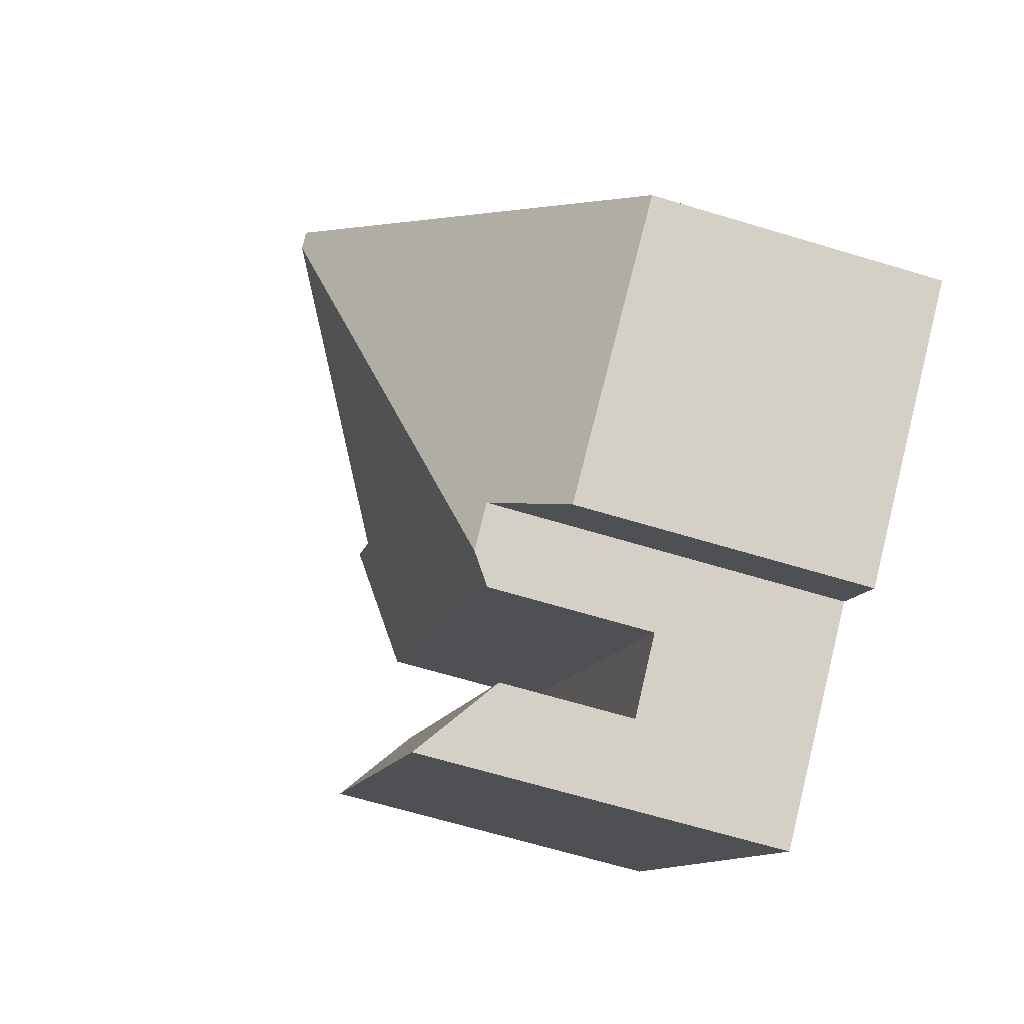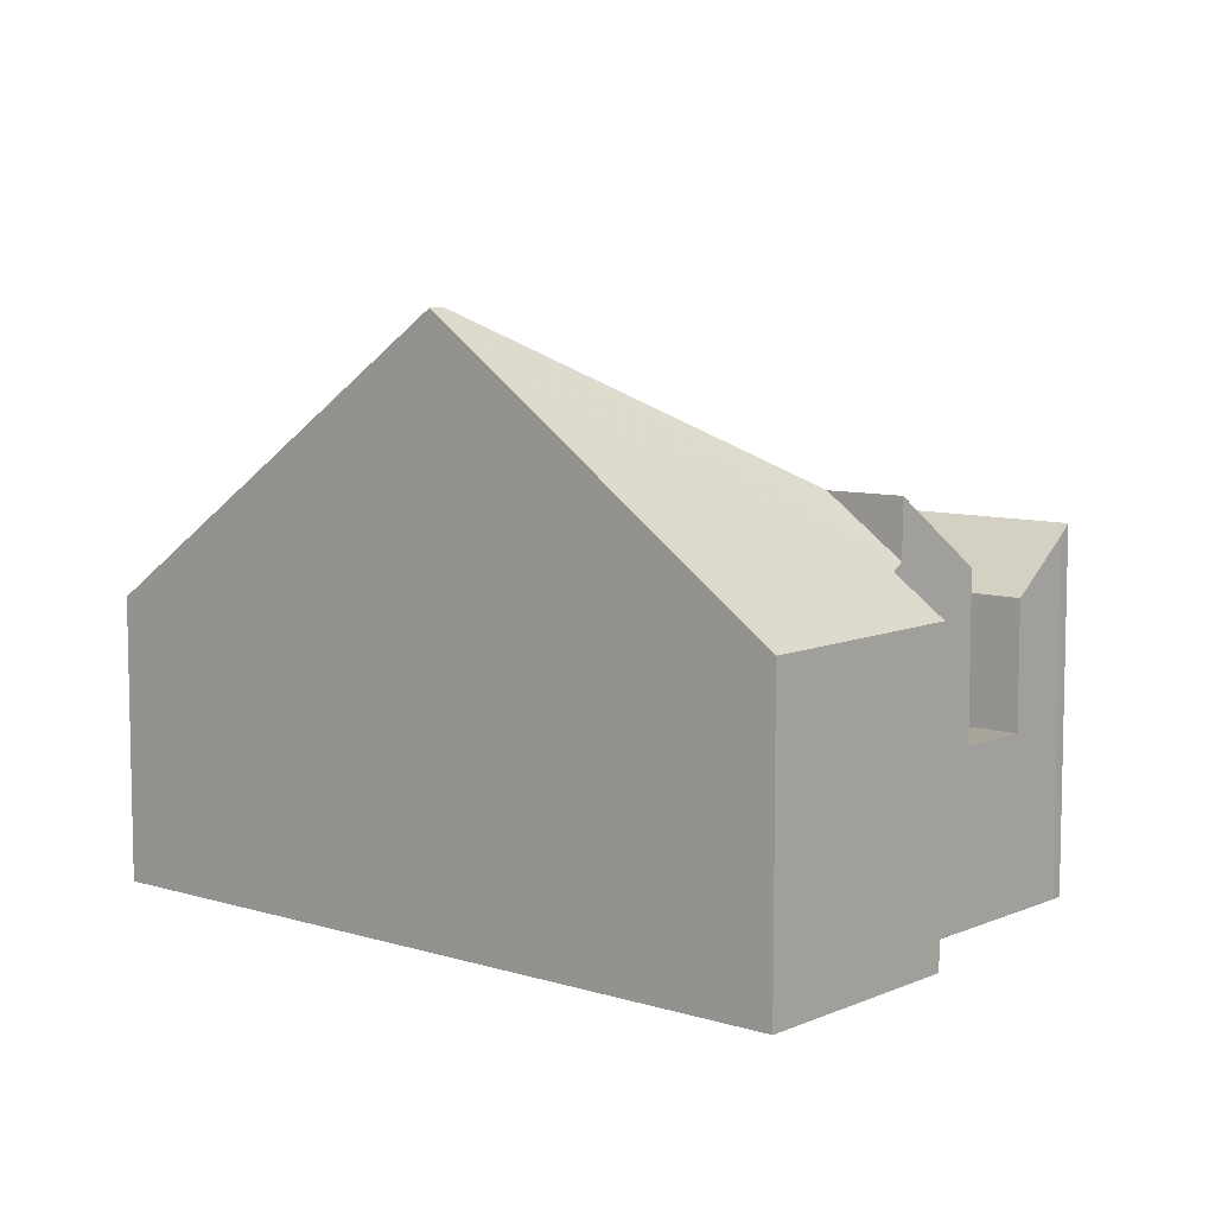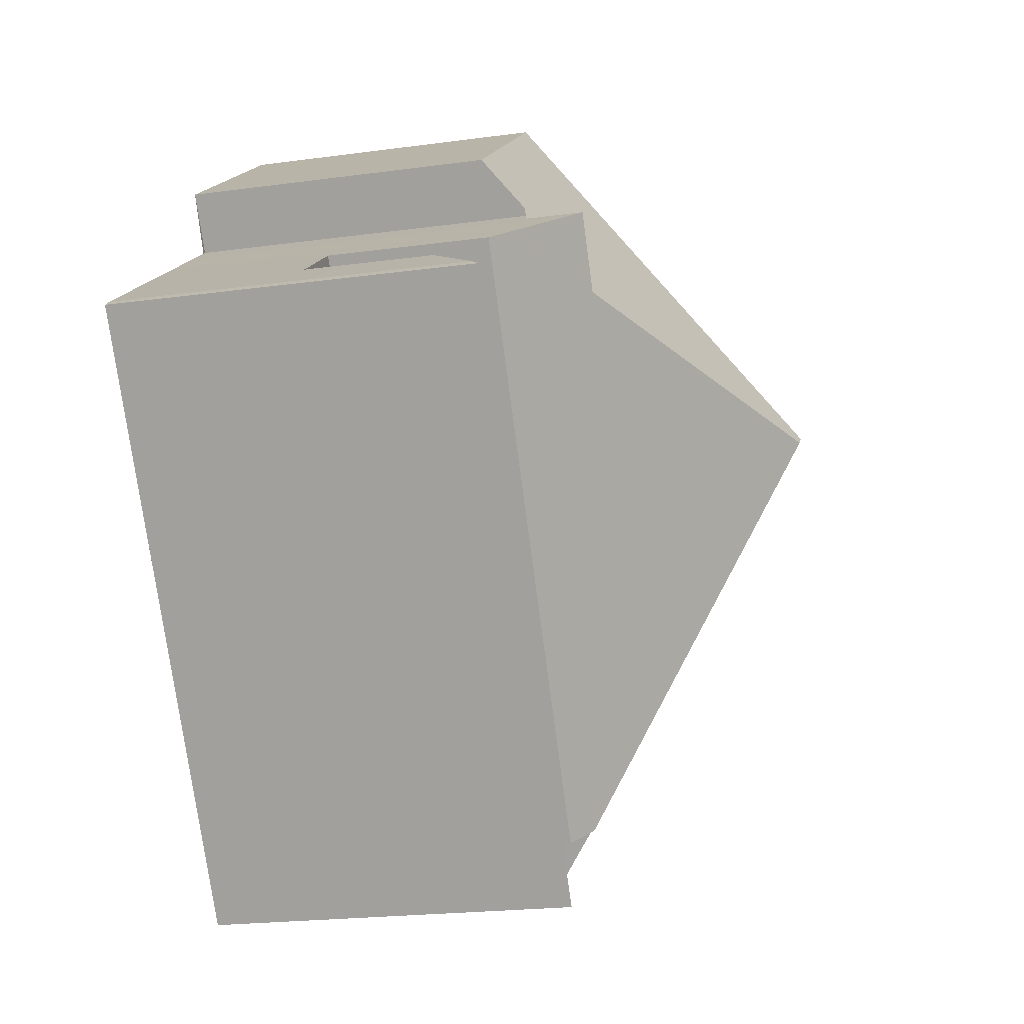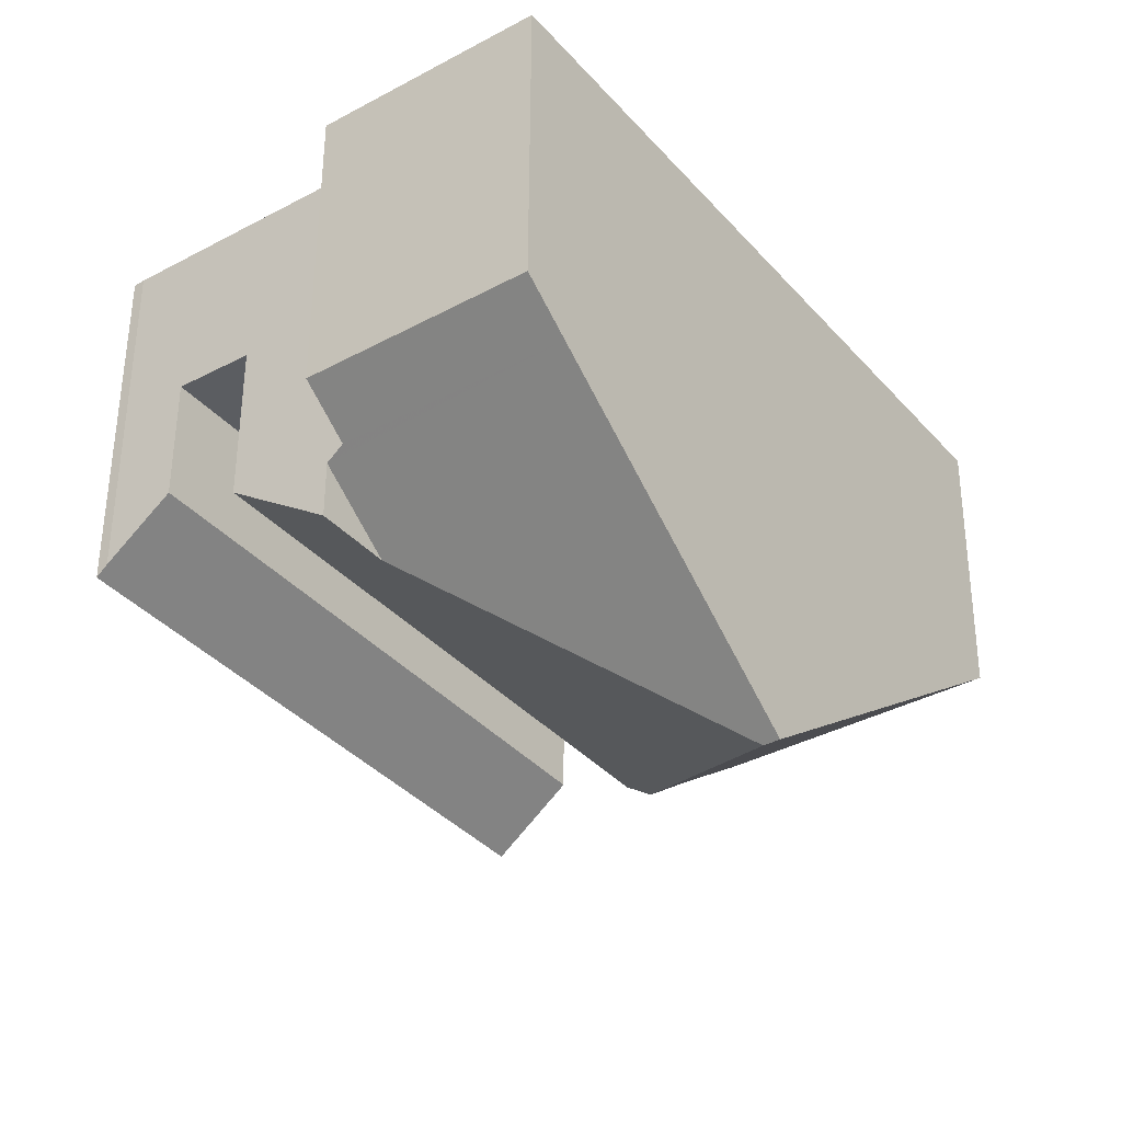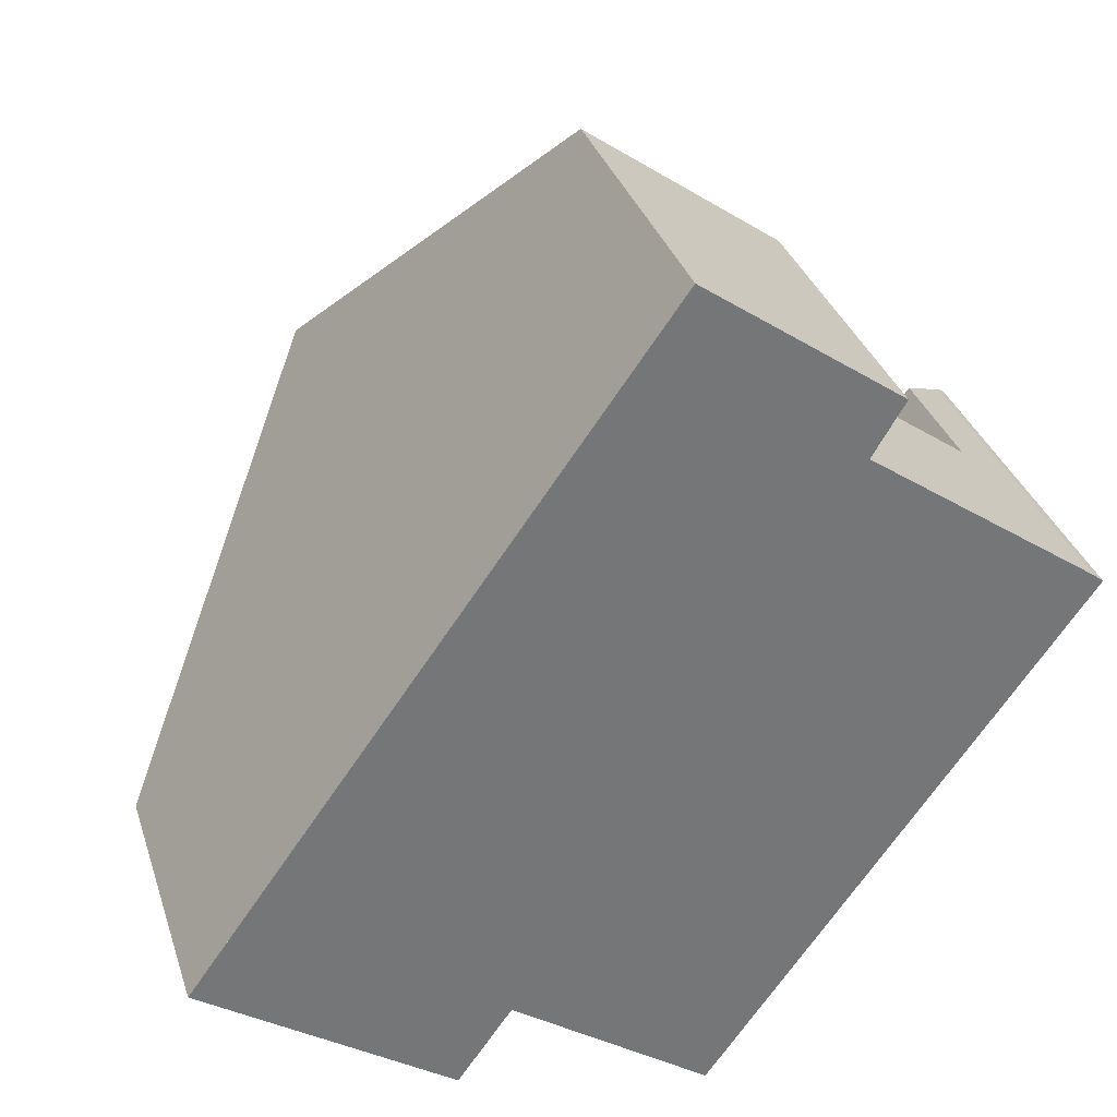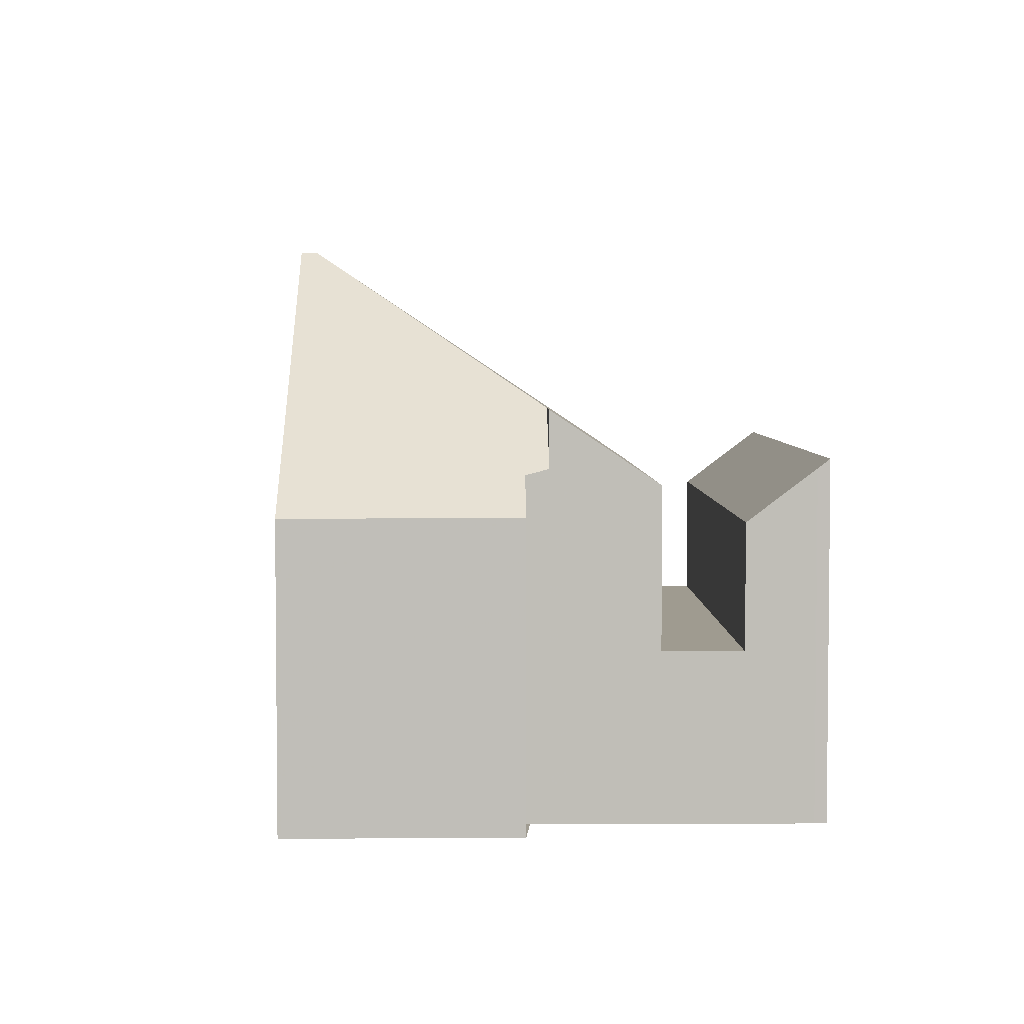
<metadata>
{"format":"obj","ext":"obj","renderer":"f3d","projection":"perspective","resolution":1024,"background":"white","views":[{"elev":-65.6,"azim":73.1,"up":"+Y"},{"elev":8.3,"azim":166.0,"up":"+Z"},{"elev":-20.9,"azim":-76.1,"up":"+Y"},{"elev":53.8,"azim":0.3,"up":"+Y"},{"elev":33.4,"azim":163.2,"up":"+Y"},{"elev":4.4,"azim":-145.5,"up":"+Z"}]}
</metadata>
<code>
v -1846 -1949 4.619
v -1847 -1948 5.666
v -1842 -1947 4.574
v -1852 -1939 5.691
v -1853 -1938 4.992
v -1850 -1936 4.987
v -1850 -1950 5.835
v -1856 -1942 5.848
v -1856 -1942 5.697
v -1848 -1949 5.667
v -1854 -1940 5.689
v -1846 -1941 9.247
v -1848 -1949 5.667
v -1849 -1950 4.456
v -1855 -1941 4.535
v -1848 -1949 5.349
v -1854 -1941 5.427
v -1853 -1939 6.625
v -1849 -1950 2.724
v -1855 -1941 2.781
v -1848 -1949 2.738
v -1854 -1941 2.795
v -1855 -1941 2.781
v -1849 -1950 2.724
v -1854 -1941 2.795
v -1848 -1949 2.738
v -1846 -1941 9.247
v -1846 -1941 9.247
v -1850 -1950 5.835
v -1850 -1950 5.674
v -1846 -1941 9.247
v -1853 -1939 5.691
v -1852 -1941 6.614
v -1846 -1941 9.247
v -1856 -1942 5.847
v -1856 -1942 5.685
v -1848 -1949 3.828
v -1854 -1941 3.831
v -1849 -1950 4.835
v -1855 -1941 4.839
v -1849 -1937 5.595
v -1852 -1939 5.6
v -1855 -1941 4.839
v -1849 -1950 4.835
v -1850 -1936 4.988
v -1849 -1937 5.595
v -1842 -1947 4.574
v -1846 -1941 9.247
v -1846 -1941 9.247
v -1853 -1944 2.76
v -1853 -1944 4.506
v -1852 -1944 2.774
v -1852 -1944 3.83
v -1848 -1941 8.327
v -1853 -1944 2.76
v -1852 -1944 2.774
v -1854 -1945 5.843
v -1853 -1944 4.837
v -1853 -1944 4.837
v -1852 -1944 5.398
v -1848 -1941 8.327
v -1847 -1940 8.325
v -1847 -1940 8.325
v -1852 -1944 5.398
v -1848 -1949 5.349
v -1854 -1941 5.427
v -1843 -1945 5.568
v -1843 -1945 5.568
v -1847 -1948 5.567
v -1848 -1948 5.747
v -1851 -1943 5.791
v -1854 -1940 5.816
v -1848 -1948 5.747
v -1848 -1948 5.667
v -1854 -1940 5.817
v -1848 -1947 6.368
v -1851 -1943 6.406
v -1852 -1940 6.425
v -1848 -1947 6.368
v -1847 -1948 5.567
v -1846 -1949 4.617
v -1853 -1940 6.432
v -1847 -1943 8.293
v -1845 -1942 8.293
v -1845 -1942 8.293
v -1847 -1943 8.293
v -1850 -1946 5.378
v -1850 -1945 5.772
v -1853 -1947 5.84
v -1851 -1947 4.836
v -1849 -1945 6.387
v -1851 -1947 2.745
v -1851 -1947 4.485
v -1850 -1946 2.759
v -1850 -1946 3.829
v -1851 -1947 2.745
v -1850 -1946 2.759
v -1851 -1947 4.836
v -1850 -1946 5.378
v -1847 -1947 6.556
v -1852 -1941 6.614
v -1850 -1943 6.595
v -1847 -1947 6.556
v -1847 -1948 5.567
v -1852 -1941 6.614
v -1853 -1939 5.691
v -1849 -1945 6.575
v -1846 -1949 4.614
v -1853 -1939 6.625
v -1844 -1945 5.903
v -1843 -1945 5.903
v -1847 -1948 5.902
v -1847 -1947 5.902
v -1848 -1949 5.351
v -1848 -1948 5.749
v -1848 -1948 5.902
v -1848 -1948 5.902
v -1851 -1950 5.835
v -1849 -1949 4.835
v -1849 -1949 2.726
v -1849 -1949 4.459
v -1848 -1949 2.74
v -1848 -1949 3.828
v -1849 -1949 2.726
v -1848 -1949 2.74
v -1849 -1949 4.835
v -1848 -1949 5.351
v -1847 -1948 5.567
v -1846 -1949 4.619
v -1846 -1949 0
v -1847 -1948 0
v -1848 -1948 5.667
v -1847 -1948 5.666
v -1847 -1948 0
v -1848 -1948 0
v -1842 -1947 4.574
v -1842 -1947 4.574
v -1842 -1947 0
v -1842 -1947 0
v -1852 -1939 5.6
v -1852 -1939 5.691
v -1852 -1939 0
v -1852 -1939 0
v -1850 -1936 4.988
v -1853 -1938 4.992
v -1853 -1938 0
v -1850 -1936 0
v -1849 -1937 5.595
v -1850 -1936 4.987
v -1850 -1936 0
v -1849 -1937 0
v -1850 -1950 5.835
v -1850 -1950 5.835
v -1850 -1950 -8.882e-16
v -1850 -1950 8.882e-16
v -1856 -1942 5.697
v -1856 -1942 5.848
v -1856 -1942 8.882e-16
v -1856 -1942 8.882e-16
v -1856 -1942 5.685
v -1856 -1942 5.697
v -1856 -1942 8.882e-16
v -1856 -1942 0
v -1848 -1949 5.349
v -1848 -1949 5.667
v -1848 -1949 0
v -1848 -1949 0
v -1854 -1940 5.817
v -1854 -1940 5.689
v -1854 -1940 0
v -1854 -1940 0
v -1854 -1941 2.795
v -1855 -1941 2.781
v -1855 -1941 0
v -1854 -1941 0
v -1849 -1950 2.724
v -1848 -1949 2.738
v -1848 -1949 -4.441e-16
v -1849 -1950 0
v -1851 -1950 5.835
v -1850 -1950 5.835
v -1850 -1950 8.882e-16
v -1851 -1950 0
v -1850 -1950 5.835
v -1850 -1950 5.674
v -1850 -1950 0
v -1850 -1950 -8.882e-16
v -1845 -1942 8.293
v -1846 -1941 9.247
v -1846 -1941 0
v -1845 -1942 0
v -1856 -1942 5.848
v -1856 -1942 5.847
v -1856 -1942 0
v -1856 -1942 8.882e-16
v -1855 -1941 4.839
v -1856 -1942 5.685
v -1856 -1942 0
v -1855 -1941 0
v -1847 -1940 8.325
v -1849 -1937 5.595
v -1849 -1937 0
v -1847 -1940 1.776e-15
v -1853 -1938 4.992
v -1852 -1939 5.6
v -1852 -1939 0
v -1853 -1938 0
v -1850 -1950 5.674
v -1849 -1950 4.835
v -1849 -1950 0
v -1850 -1950 0
v -1850 -1936 4.987
v -1850 -1936 4.988
v -1850 -1936 0
v -1850 -1936 0
v -1846 -1949 4.614
v -1842 -1947 4.574
v -1842 -1947 0
v -1846 -1949 0
v -1856 -1942 5.847
v -1854 -1945 5.843
v -1854 -1945 -8.882e-16
v -1856 -1942 0
v -1846 -1941 9.247
v -1847 -1940 8.325
v -1847 -1940 1.776e-15
v -1846 -1941 0
v -1854 -1940 5.689
v -1854 -1941 5.427
v -1854 -1941 8.882e-16
v -1854 -1940 0
v -1842 -1947 4.574
v -1843 -1945 5.568
v -1843 -1945 0
v -1842 -1947 0
v -1847 -1948 5.666
v -1847 -1948 5.567
v -1847 -1948 0
v -1847 -1948 0
v -1848 -1949 5.667
v -1848 -1948 5.667
v -1848 -1948 0
v -1848 -1949 0
v -1853 -1940 6.432
v -1854 -1940 5.817
v -1854 -1940 0
v -1853 -1940 0
v -1846 -1949 4.619
v -1846 -1949 4.617
v -1846 -1949 0
v -1846 -1949 0
v -1853 -1939 6.625
v -1853 -1940 6.432
v -1853 -1940 0
v -1853 -1939 0
v -1843 -1945 5.903
v -1845 -1942 8.293
v -1845 -1942 0
v -1843 -1945 0
v -1854 -1945 5.843
v -1853 -1947 5.84
v -1853 -1947 0
v -1854 -1945 -8.882e-16
v -1852 -1939 5.691
v -1853 -1939 5.691
v -1853 -1939 0
v -1852 -1939 0
v -1846 -1949 4.617
v -1846 -1949 4.614
v -1846 -1949 0
v -1846 -1949 0
v -1843 -1945 5.568
v -1843 -1945 5.903
v -1843 -1945 0
v -1843 -1945 0
v -1853 -1947 5.84
v -1851 -1950 5.835
v -1851 -1950 0
v -1853 -1947 0
v -1846 -1949 0
v -1847 -1948 0
v -1850 -1950 0
v -1856 -1942 0
v -1856 -1942 0
v -1852 -1939 0
v -1853 -1938 0
v -1850 -1936 0
v -1842 -1947 0
f 46 42 5 45
f 30 7 29
f 51 15 23 50
f 53 38 25 52
f 33 18 32
f 68 3 47 67
f 55 20 22 56
f 119 44 30 29 118
f 59 40 15 51
f 35 8 9 36
f 60 17 38 53
f 45 6 41 46
f 108 81 80 104
f 62 46 41 63
f 93 51 50 92
f 95 53 52 94
f 96 55 56 97
f 57 35 36 43 58
f 98 59 51 93
f 99 60 53 95
f 62 49 28 61
f 101 78 82 109
f 63 27 49 62
f 103 79 91 107
f 102 77 78 101
f 111 68 67 110
f 113 104 80 112
f 71 64 66 11 72
f 74 13 70
f 72 11 75
f 115 73 10 65 114
f 77 71 72 78
f 112 80 69 2 74 70 116
f 106 4 42 46 62 61 105
f 81 1 69 80
f 78 72 75 82
f 117 73 115
f 84 48 34 85
f 83 31 48 84
f 87 64 71 88
f 89 57 58 90
f 88 71 77 91
f 121 93 92 120
f 123 95 94 122
f 124 96 97 125
f 126 98 93 121
f 127 99 95 123
f 107 91 77 102
f 101 54 102
f 110 67 104 113
f 102 54 12 86 107
f 104 67 47 108
f 107 86 103
f 110 84 85 111
f 112 76 100 113
f 114 87 88 115
f 116 76 112
f 118 89 90 119
f 115 88 91 79 117
f 120 24 14 121
f 122 26 37 123
f 125 21 19 124
f 121 14 39 126
f 123 37 16 127
f 113 100 83 84 110
f 129 130 131 128
f 133 134 135 132
f 137 138 139 136
f 141 142 143 140
f 145 146 147 144
f 149 150 151 148
f 153 154 155 152
f 157 158 159 156
f 161 162 163 160
f 165 166 167 164
f 169 170 171 168
f 173 174 175 172
f 177 178 179 176
f 181 182 183 180
f 185 186 187 184
f 189 190 191 188
f 193 194 195 192
f 197 198 199 196
f 201 202 203 200
f 205 206 207 204
f 209 210 211 208
f 213 214 215 212
f 217 218 219 216
f 221 222 223 220
f 225 226 227 224
f 229 230 231 228
f 233 234 235 232
f 237 238 239 236
f 241 242 243 240
f 245 246 247 244
f 249 250 251 248
f 253 254 255 252
f 257 258 259 256
f 261 262 263 260
f 265 266 267 264
f 269 270 271 268
f 273 274 275 272
f 277 278 279 276
f 281 282 283 284 285 286 287 288 280

</code>
